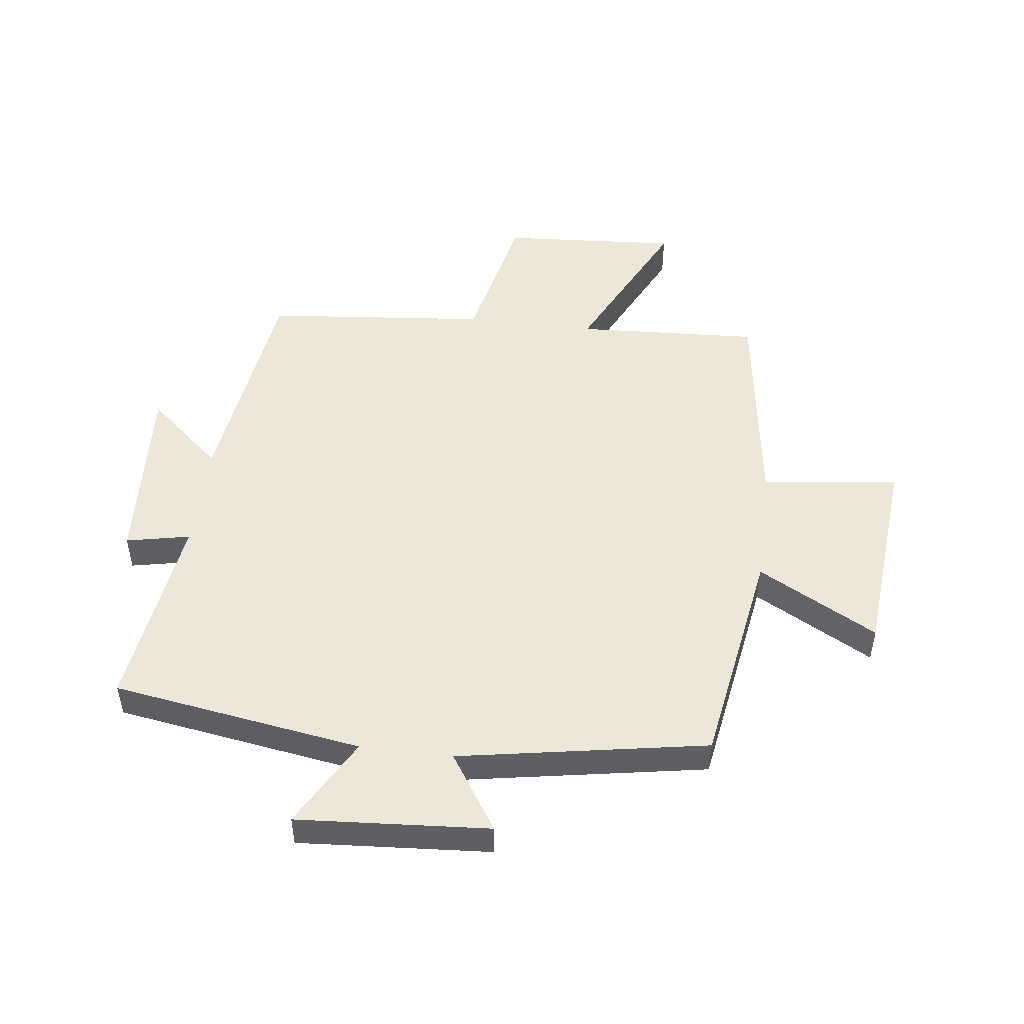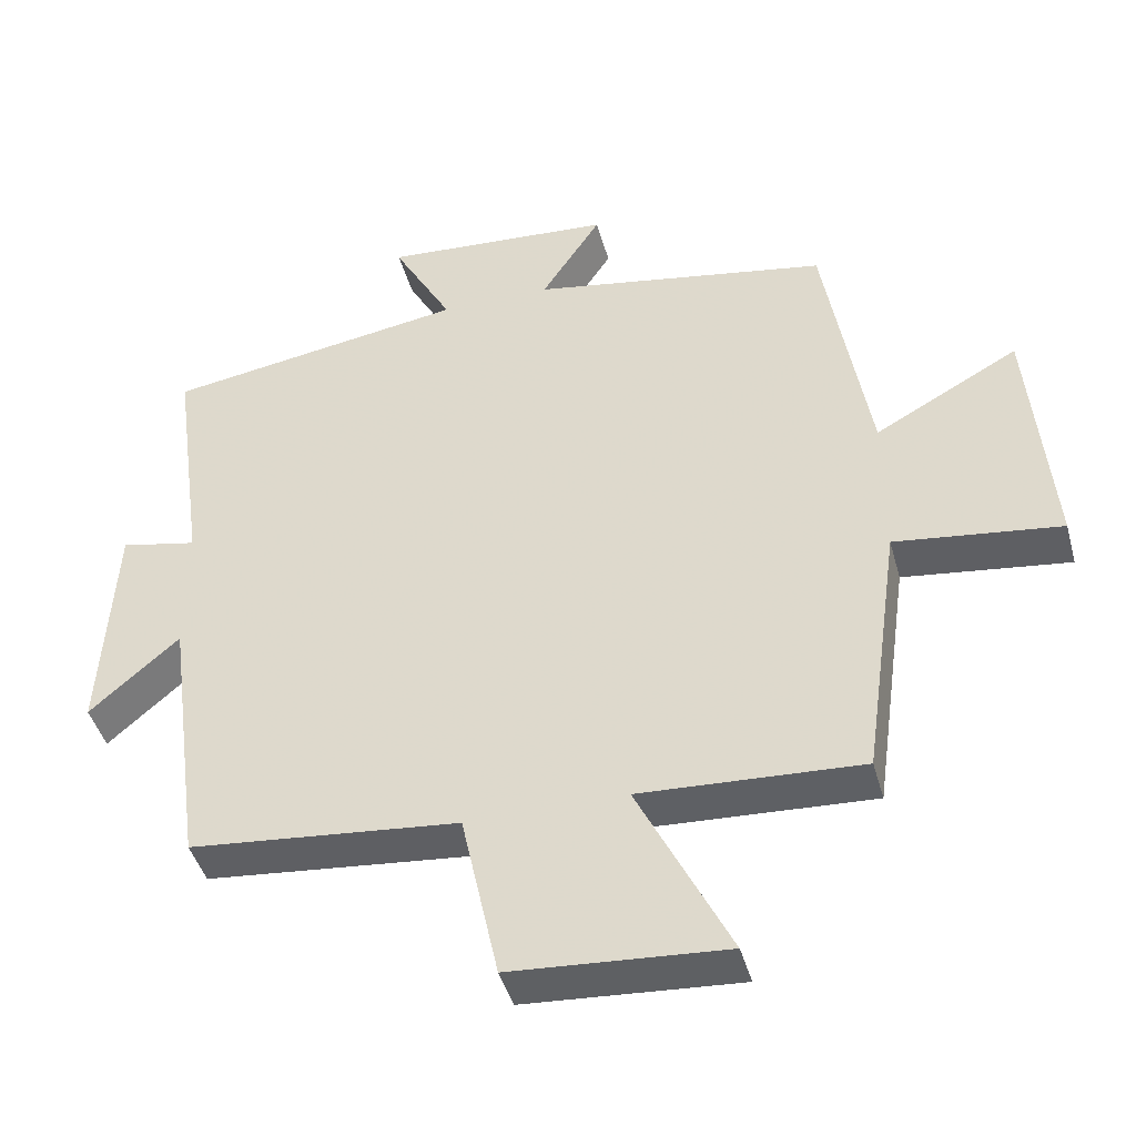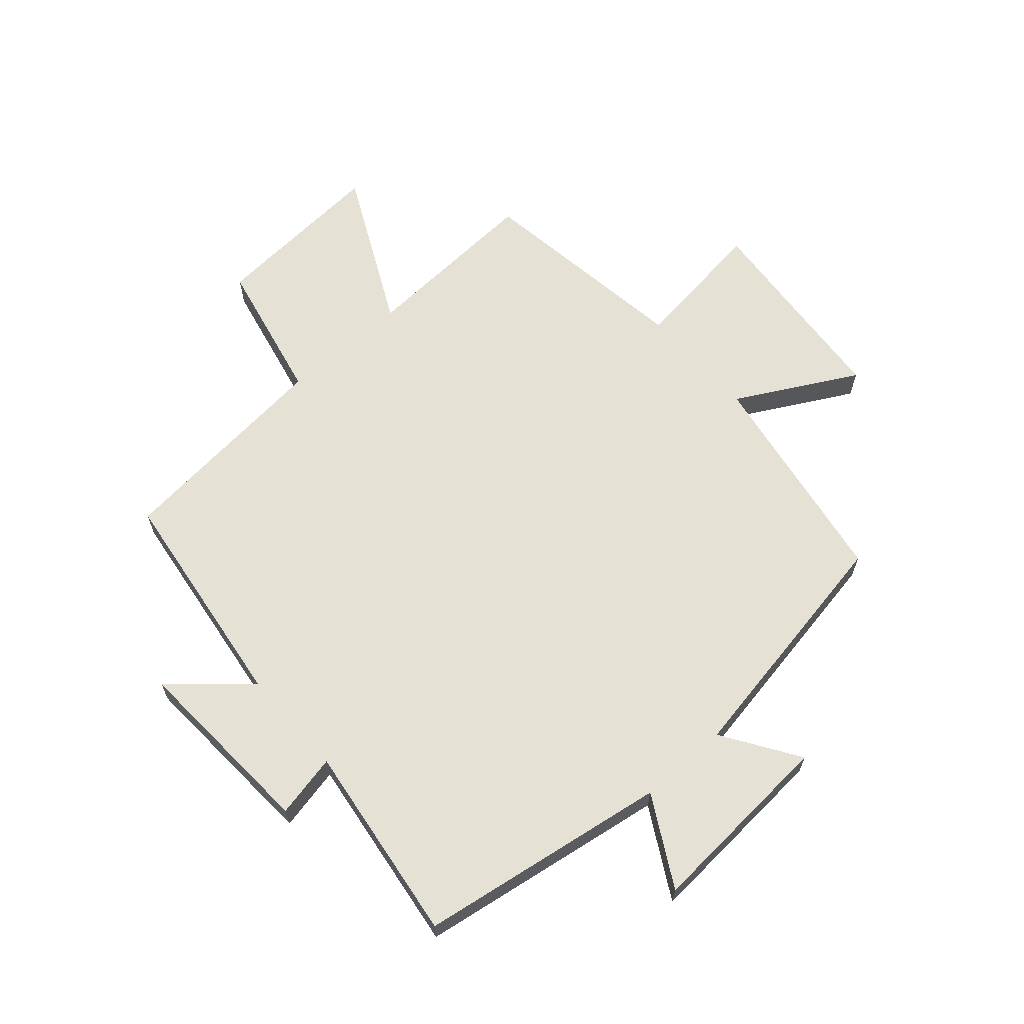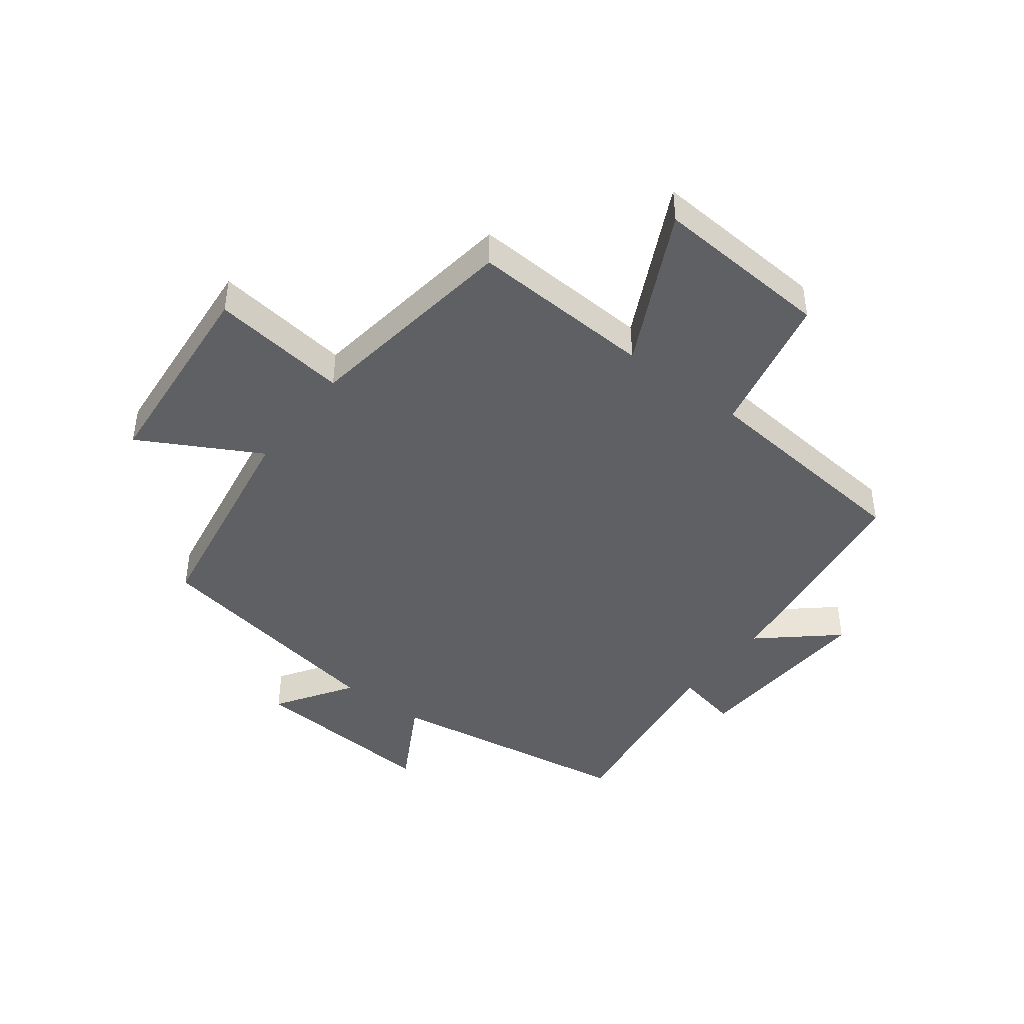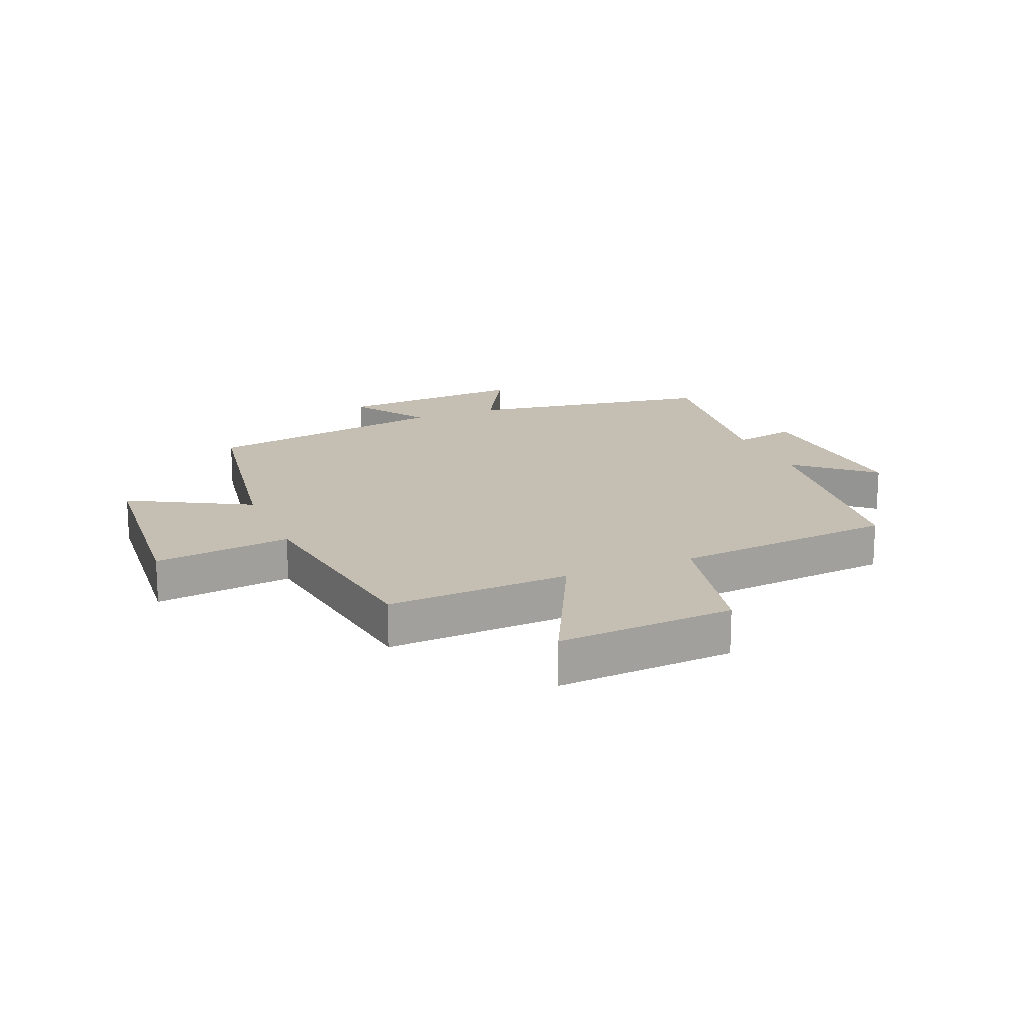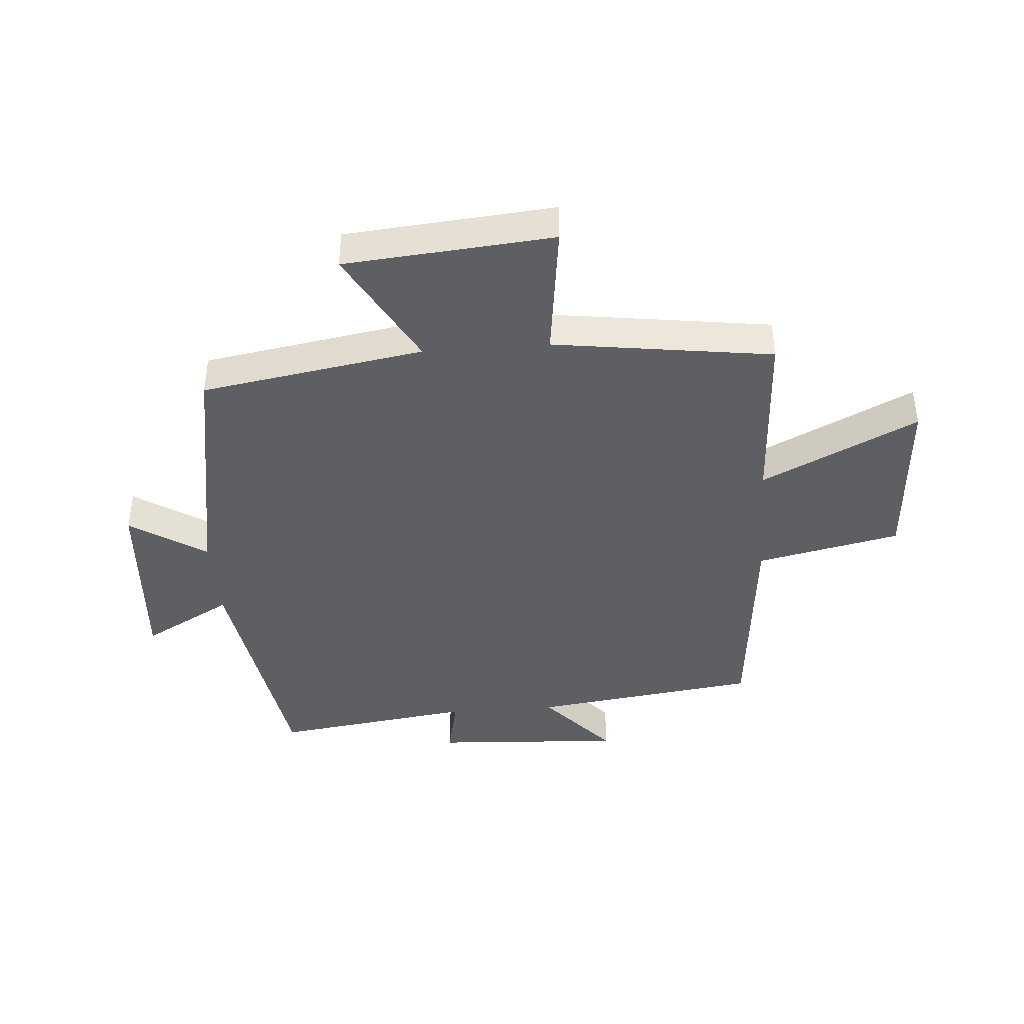
<metadata>
{"format":"obj","ext":"obj","renderer":"f3d","projection":"perspective","resolution":1024,"background":"white","views":[{"elev":49.6,"azim":7.0,"up":"+Y"},{"elev":-43.6,"azim":15.1,"up":"+Z"},{"elev":64.4,"azim":-41.4,"up":"+Y"},{"elev":-43.6,"azim":142.7,"up":"+Y"},{"elev":17.6,"azim":157.5,"up":"+Y"},{"elev":-41.1,"azim":94.4,"up":"+Y"}]}
</metadata>
<code>
v -0.449 0.07 -0.464
v -0.5 0.07 -0.086
v -0.624 0.07 -0.194
v -0.606 0.07 0.122
v -0.5 0.07 0.1
v -0.546 0.07 0.434
v -0.129 0.07 0.5
v -0.212 0.07 0.649
v 0.108 0.07 0.627
v 0.025 0.07 0.5
v 0.438 0.07 0.428
v 0.5 0.07 0.057
v 0.699 0.07 0.166
v 0.729 0.07 -0.18
v 0.5 0.07 -0.151
v 0.449 0.07 -0.516
v 0.143 0.07 -0.5
v 0.271 0.07 -0.759
v -0.025 0.07 -0.739
v -0.077 0.07 -0.5
v -0.449 0 -0.464
v -0.5 0 -0.086
v -0.624 0 -0.194
v -0.606 0 0.122
v -0.5 0 0.1
v -0.546 0 0.434
v -0.129 0 0.5
v -0.212 0 0.649
v 0.108 0 0.627
v 0.025 0 0.5
v 0.438 0 0.428
v 0.5 0 0.057
v 0.699 0 0.166
v 0.729 0 -0.18
v 0.5 0 -0.151
v 0.449 0 -0.516
v 0.143 0 -0.5
v 0.271 0 -0.759
v -0.025 0 -0.739
v -0.077 0 -0.5
f 17 18 19 20
f 17 20 1 2
f 15 16 17 2
f 12 13 14 15
f 10 11 12 15
f 10 15 2
f 7 8 9 10
f 5 6 7 10
f 5 10 2 3
f 3 4 5
f 40 39 38 37
f 22 21 40 37
f 22 37 36 35
f 35 34 33 32
f 35 32 31 30
f 22 35 30
f 30 29 28 27
f 30 27 26 25
f 23 22 30 25
f 25 24 23
f 1 21 22 2
f 2 22 23 3
f 3 23 24 4
f 4 24 25 5
f 5 25 26 6
f 6 26 27 7
f 7 27 28 8
f 8 28 29 9
f 9 29 30 10
f 10 30 31 11
f 11 31 32 12
f 12 32 33 13
f 13 33 34 14
f 14 34 35 15
f 15 35 36 16
f 16 36 37 17
f 17 37 38 18
f 18 38 39 19
f 19 39 40 20
f 20 40 21 1

</code>
